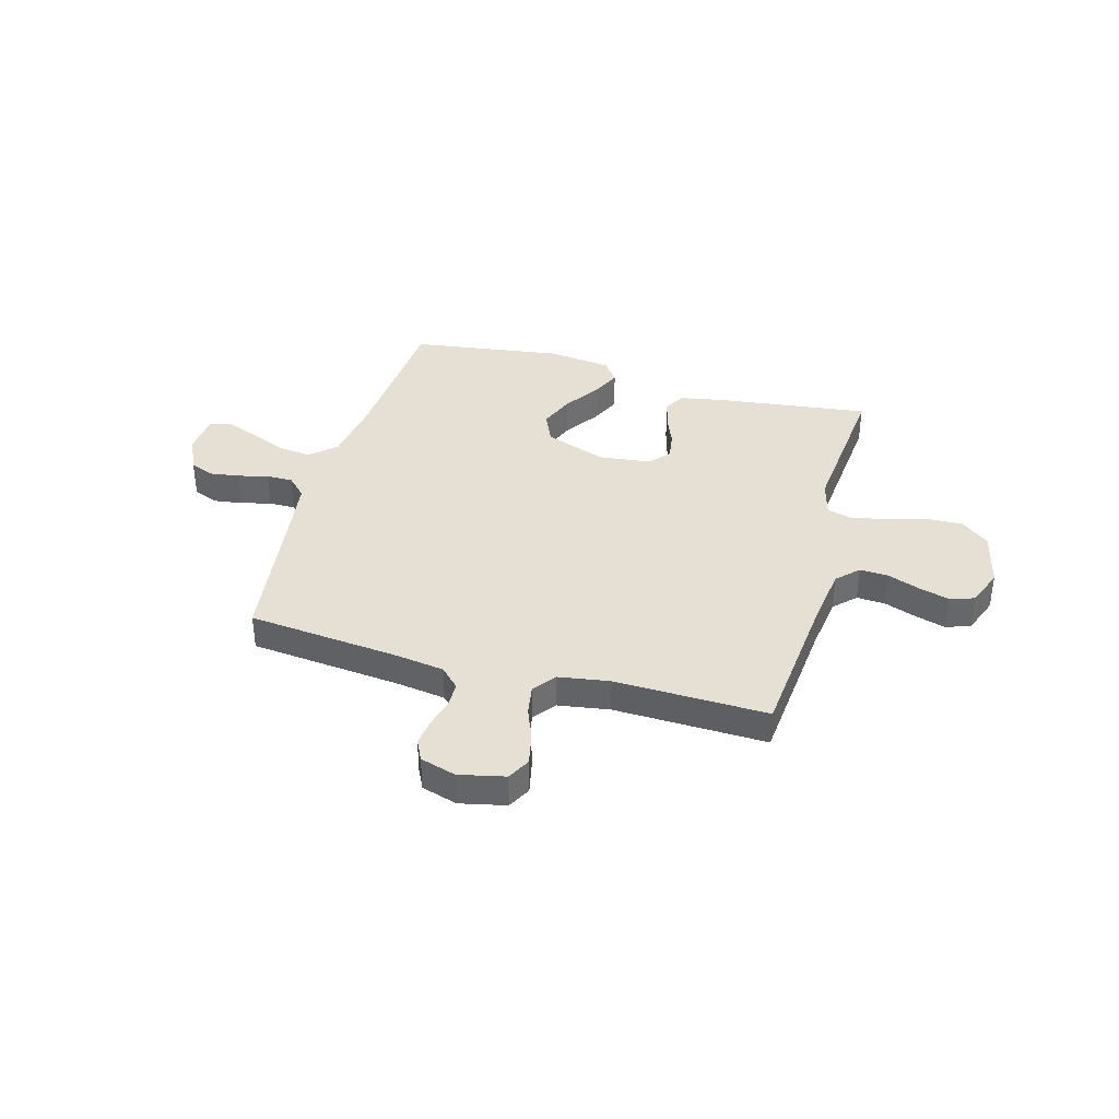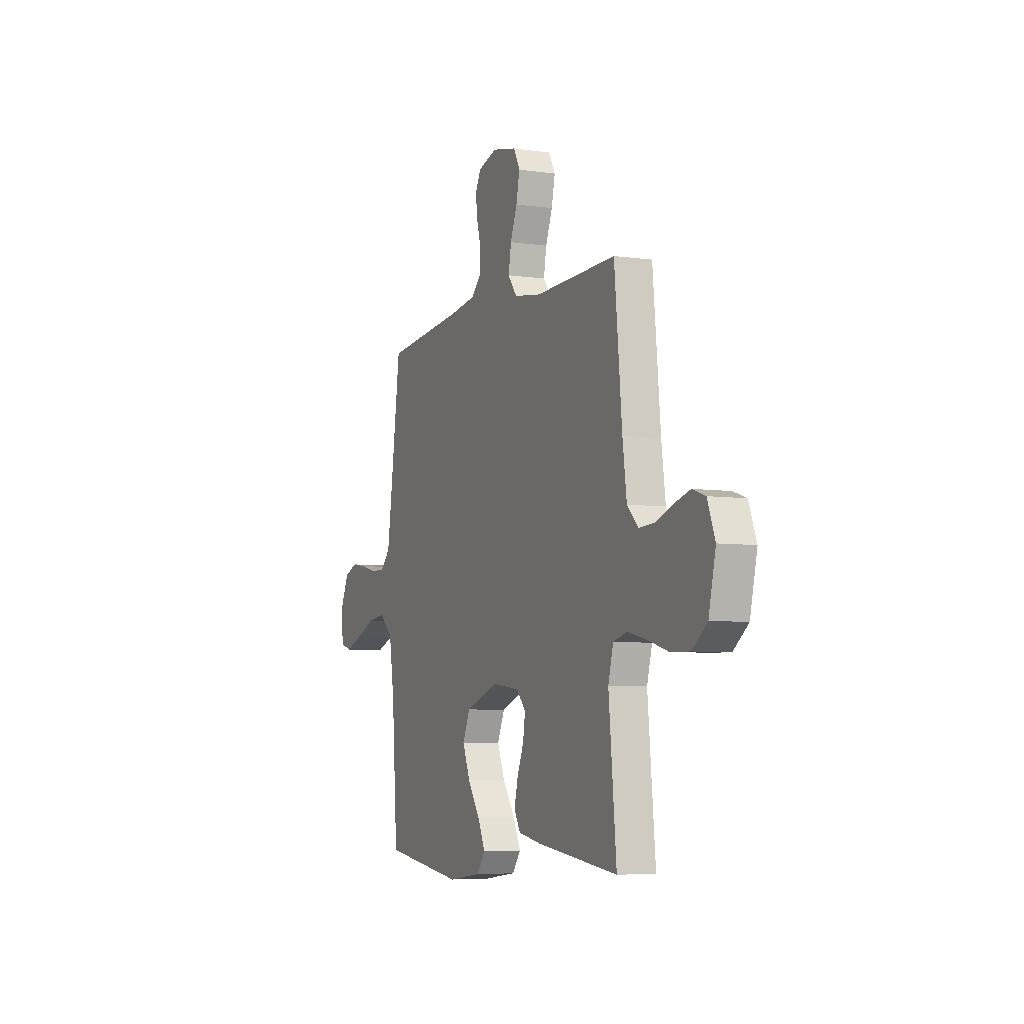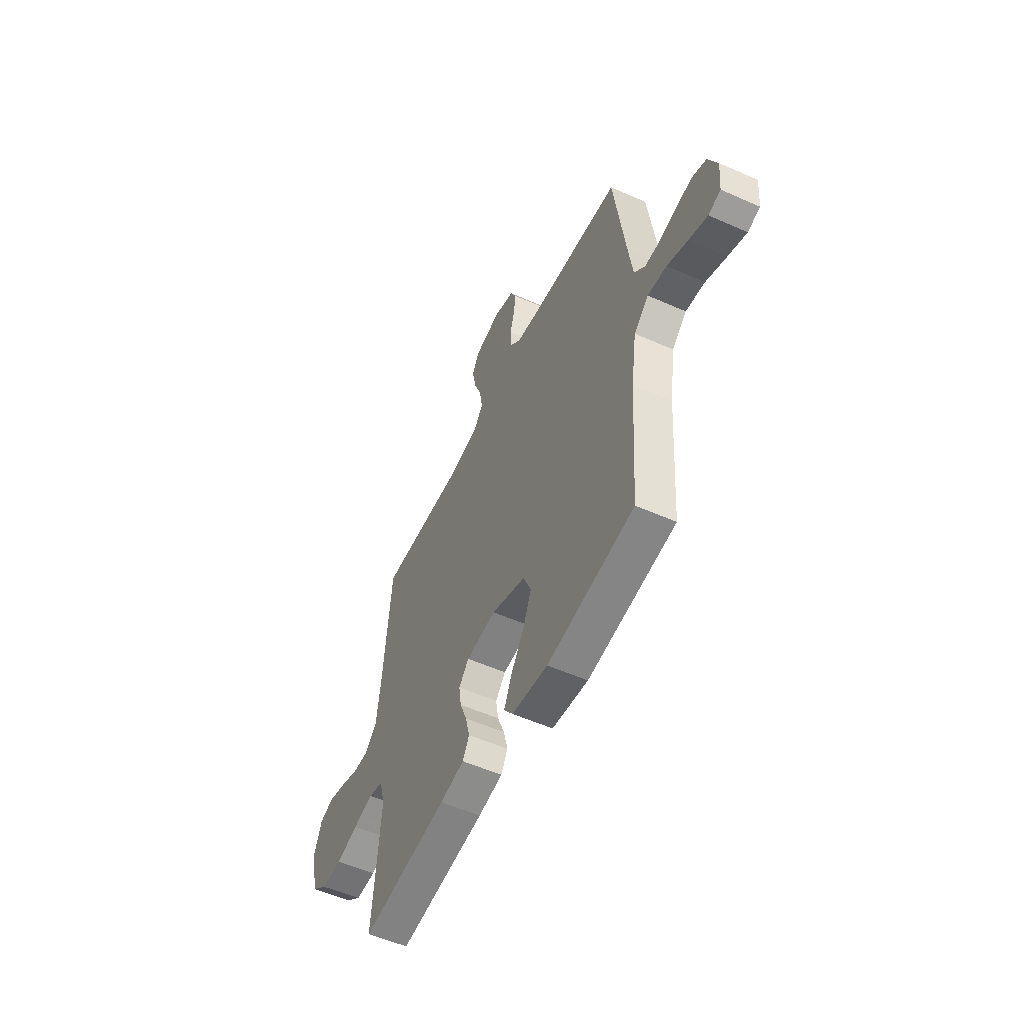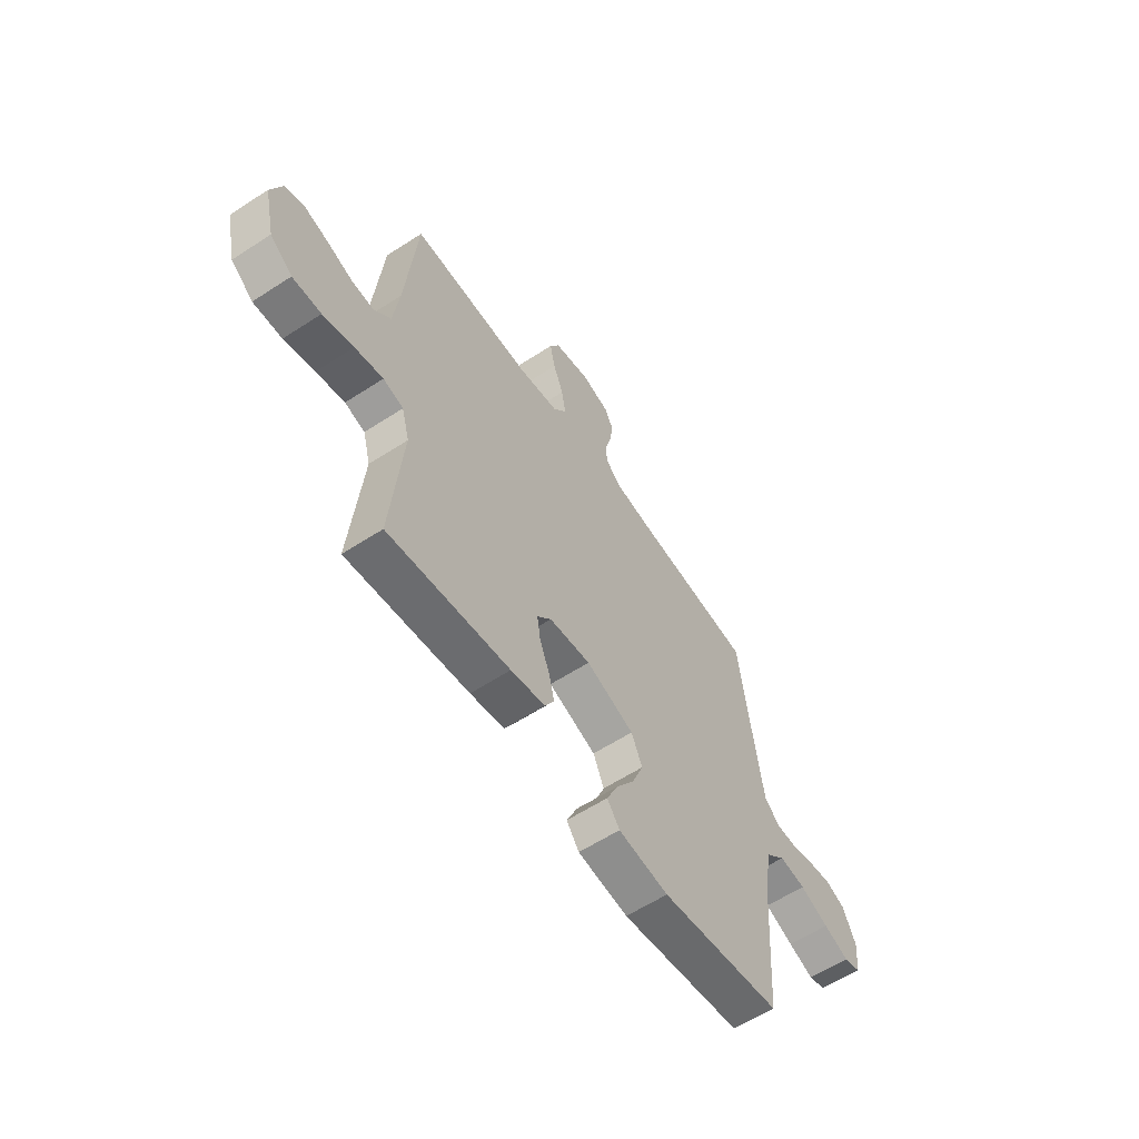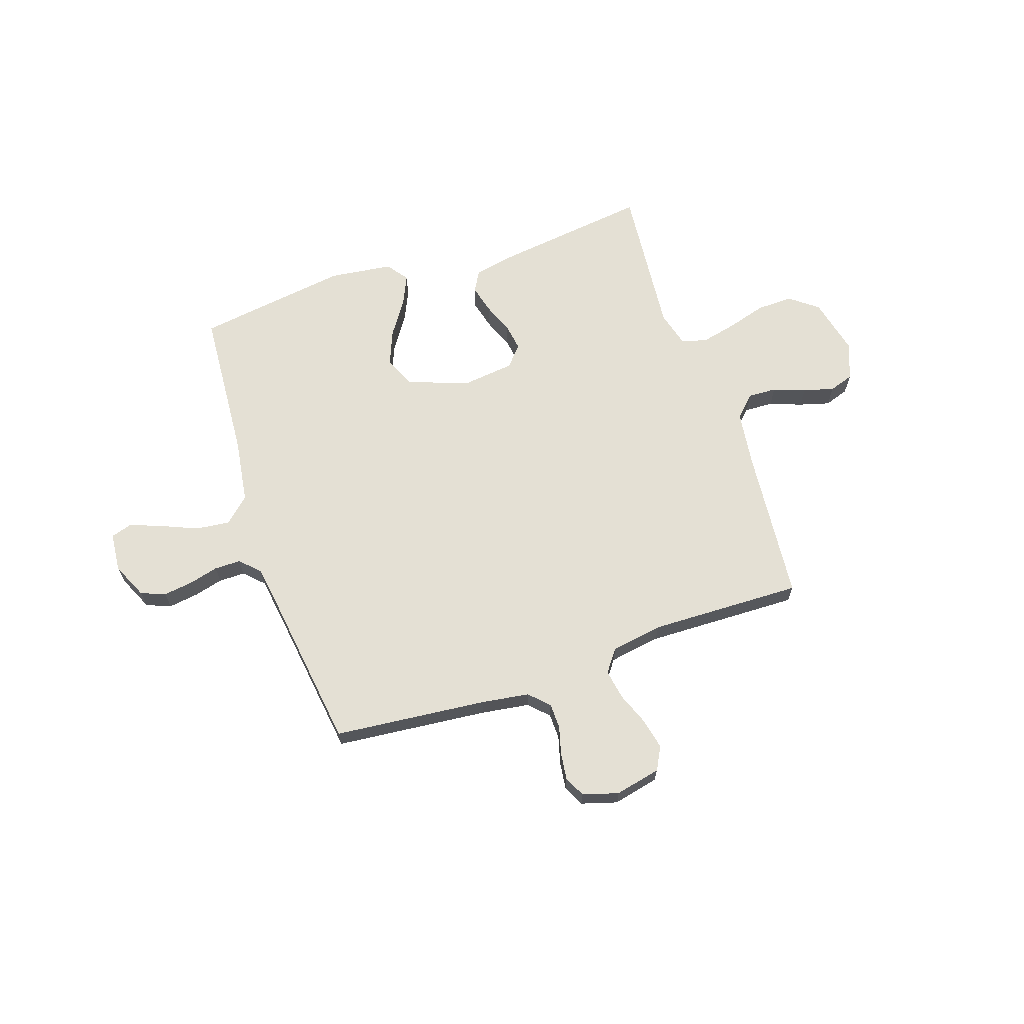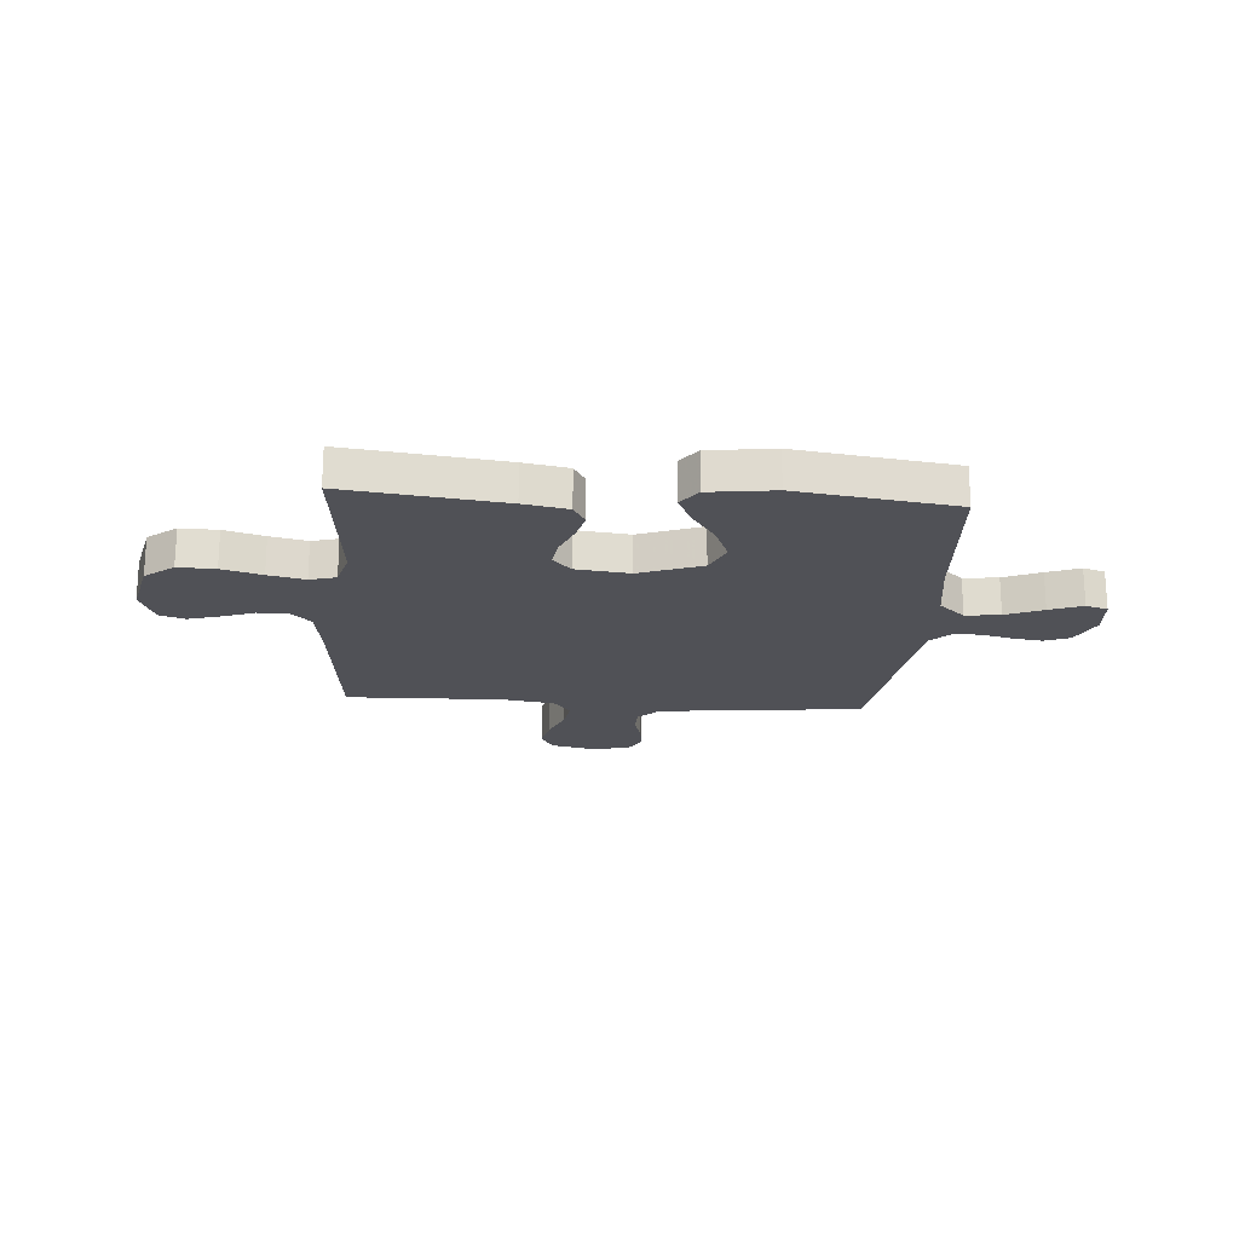
<metadata>
{"format":"obj","ext":"obj","renderer":"f3d","projection":"perspective","resolution":1024,"background":"white","views":[{"elev":38.2,"azim":15.6,"up":"+Y"},{"elev":-6.0,"azim":66.6,"up":"+Z"},{"elev":-54.1,"azim":-115.3,"up":"+Z"},{"elev":-59.4,"azim":123.8,"up":"+Z"},{"elev":66.1,"azim":-18.7,"up":"+Y"},{"elev":-20.5,"azim":175.8,"up":"+Y"}]}
</metadata>
<code>
v -0.5 0.07 0.5
v -0.2 0.07 0.53
v -0.106 0.07 0.544
v -0.069 0.07 0.581
v -0.068 0.07 0.631
v -0.083 0.07 0.686
v -0.09 0.07 0.739
v -0.07 0.07 0.78
v 0 0.07 0.801
v 0.09 0.07 0.781
v 0.114 0.07 0.736
v 0.101 0.07 0.675
v 0.076 0.07 0.611
v 0.066 0.07 0.552
v 0.099 0.07 0.508
v 0.2 0.07 0.492
v 0.5 0.07 0.5
v 0.528 0.07 0.2
v 0.543 0.07 0.087
v 0.584 0.07 0.046
v 0.64 0.07 0.049
v 0.703 0.07 0.072
v 0.763 0.07 0.089
v 0.811 0.07 0.073
v 0.839 0.07 0
v 0.813 0.07 -0.113
v 0.758 0.07 -0.156
v 0.687 0.07 -0.154
v 0.611 0.07 -0.132
v 0.541 0.07 -0.116
v 0.491 0.07 -0.13
v 0.472 0.07 -0.2
v 0.5 0.07 -0.5
v 0.2 0.07 -0.462
v 0.115 0.07 -0.446
v 0.092 0.07 -0.405
v 0.106 0.07 -0.349
v 0.13 0.07 -0.289
v 0.138 0.07 -0.235
v 0.103 0.07 -0.196
v 0 0.07 -0.184
v -0.119 0.07 -0.228
v -0.146 0.07 -0.289
v -0.118 0.07 -0.358
v -0.072 0.07 -0.426
v -0.045 0.07 -0.485
v -0.076 0.07 -0.527
v -0.2 0.07 -0.543
v -0.5 0.07 -0.5
v -0.521 0.07 -0.2
v -0.54 0.07 -0.073
v -0.59 0.07 -0.028
v -0.656 0.07 -0.036
v -0.727 0.07 -0.066
v -0.79 0.07 -0.09
v -0.832 0.07 -0.077
v -0.839 0.07 0
v -0.807 0.07 0.07
v -0.759 0.07 0.089
v -0.701 0.07 0.081
v -0.643 0.07 0.066
v -0.591 0.07 0.066
v -0.554 0.07 0.103
v -0.54 0.07 0.2
v -0.5 0 0.5
v -0.2 0 0.53
v -0.106 0 0.544
v -0.069 0 0.581
v -0.068 0 0.631
v -0.083 0 0.686
v -0.09 0 0.739
v -0.07 0 0.78
v 0 0 0.801
v 0.09 0 0.781
v 0.114 0 0.736
v 0.101 0 0.675
v 0.076 0 0.611
v 0.066 0 0.552
v 0.099 0 0.508
v 0.2 0 0.492
v 0.5 0 0.5
v 0.528 0 0.2
v 0.543 0 0.087
v 0.584 0 0.046
v 0.64 0 0.049
v 0.703 0 0.072
v 0.763 0 0.089
v 0.811 0 0.073
v 0.839 0 0
v 0.813 0 -0.113
v 0.758 0 -0.156
v 0.687 0 -0.154
v 0.611 0 -0.132
v 0.541 0 -0.116
v 0.491 0 -0.13
v 0.472 0 -0.2
v 0.5 0 -0.5
v 0.2 0 -0.462
v 0.115 0 -0.446
v 0.092 0 -0.405
v 0.106 0 -0.349
v 0.13 0 -0.289
v 0.138 0 -0.235
v 0.103 0 -0.196
v 0 0 -0.184
v -0.119 0 -0.228
v -0.146 0 -0.289
v -0.118 0 -0.358
v -0.072 0 -0.426
v -0.045 0 -0.485
v -0.076 0 -0.527
v -0.2 0 -0.543
v -0.5 0 -0.5
v -0.521 0 -0.2
v -0.54 0 -0.073
v -0.59 0 -0.028
v -0.656 0 -0.036
v -0.727 0 -0.066
v -0.79 0 -0.09
v -0.832 0 -0.077
v -0.839 0 0
v -0.807 0 0.07
v -0.759 0 0.089
v -0.701 0 0.081
v -0.643 0 0.066
v -0.591 0 0.066
v -0.554 0 0.103
v -0.54 0 0.2
f 59 60 61
f 58 59 61
f 57 58 61
f 56 57 61
f 55 56 61
f 54 55 61
f 53 54 61
f 52 53 61 62
f 51 52 62 63
f 48 49 50
f 47 48 50
f 46 47 50
f 45 46 50
f 44 45 50
f 51 63 64
f 50 51 64
f 44 50 64
f 43 44 64
f 36 37 38
f 35 36 38
f 34 35 38
f 33 34 38
f 32 33 38
f 31 32 38 39
f 27 28 29
f 26 27 29
f 25 26 29
f 24 25 29
f 23 24 29
f 22 23 29
f 21 22 29
f 20 21 29 30
f 19 20 30 31
f 16 17 18
f 31 39 40
f 19 31 40
f 18 19 40
f 16 18 40
f 15 16 40
f 11 12 13
f 10 11 13
f 9 10 13
f 8 9 13
f 7 8 13
f 6 7 13
f 5 6 13
f 4 5 13 14
f 64 1 2
f 43 64 2
f 42 43 2
f 15 40 41
f 14 15 41
f 4 14 41
f 3 4 41
f 2 3 41 42
f 125 124 123
f 125 123 122
f 125 122 121
f 125 121 120
f 125 120 119
f 125 119 118
f 125 118 117
f 126 125 117 116
f 127 126 116 115
f 114 113 112
f 114 112 111
f 114 111 110
f 114 110 109
f 114 109 108
f 128 127 115
f 128 115 114
f 128 114 108
f 128 108 107
f 102 101 100
f 102 100 99
f 102 99 98
f 102 98 97
f 102 97 96
f 103 102 96 95
f 93 92 91
f 93 91 90
f 93 90 89
f 93 89 88
f 93 88 87
f 93 87 86
f 93 86 85
f 94 93 85 84
f 95 94 84 83
f 82 81 80
f 104 103 95
f 104 95 83
f 104 83 82
f 104 82 80
f 104 80 79
f 77 76 75
f 77 75 74
f 77 74 73
f 77 73 72
f 77 72 71
f 77 71 70
f 77 70 69
f 78 77 69 68
f 66 65 128
f 66 128 107
f 66 107 106
f 105 104 79
f 105 79 78
f 105 78 68
f 105 68 67
f 106 105 67 66
f 1 65 66 2
f 2 66 67 3
f 3 67 68 4
f 4 68 69 5
f 5 69 70 6
f 6 70 71 7
f 7 71 72 8
f 8 72 73 9
f 9 73 74 10
f 10 74 75 11
f 11 75 76 12
f 12 76 77 13
f 13 77 78 14
f 14 78 79 15
f 15 79 80 16
f 16 80 81 17
f 17 81 82 18
f 18 82 83 19
f 19 83 84 20
f 20 84 85 21
f 21 85 86 22
f 22 86 87 23
f 23 87 88 24
f 24 88 89 25
f 25 89 90 26
f 26 90 91 27
f 27 91 92 28
f 28 92 93 29
f 29 93 94 30
f 30 94 95 31
f 31 95 96 32
f 32 96 97 33
f 33 97 98 34
f 34 98 99 35
f 35 99 100 36
f 36 100 101 37
f 37 101 102 38
f 38 102 103 39
f 39 103 104 40
f 40 104 105 41
f 41 105 106 42
f 42 106 107 43
f 43 107 108 44
f 44 108 109 45
f 45 109 110 46
f 46 110 111 47
f 47 111 112 48
f 48 112 113 49
f 49 113 114 50
f 50 114 115 51
f 51 115 116 52
f 52 116 117 53
f 53 117 118 54
f 54 118 119 55
f 55 119 120 56
f 56 120 121 57
f 57 121 122 58
f 58 122 123 59
f 59 123 124 60
f 60 124 125 61
f 61 125 126 62
f 62 126 127 63
f 63 127 128 64
f 64 128 65 1

</code>
